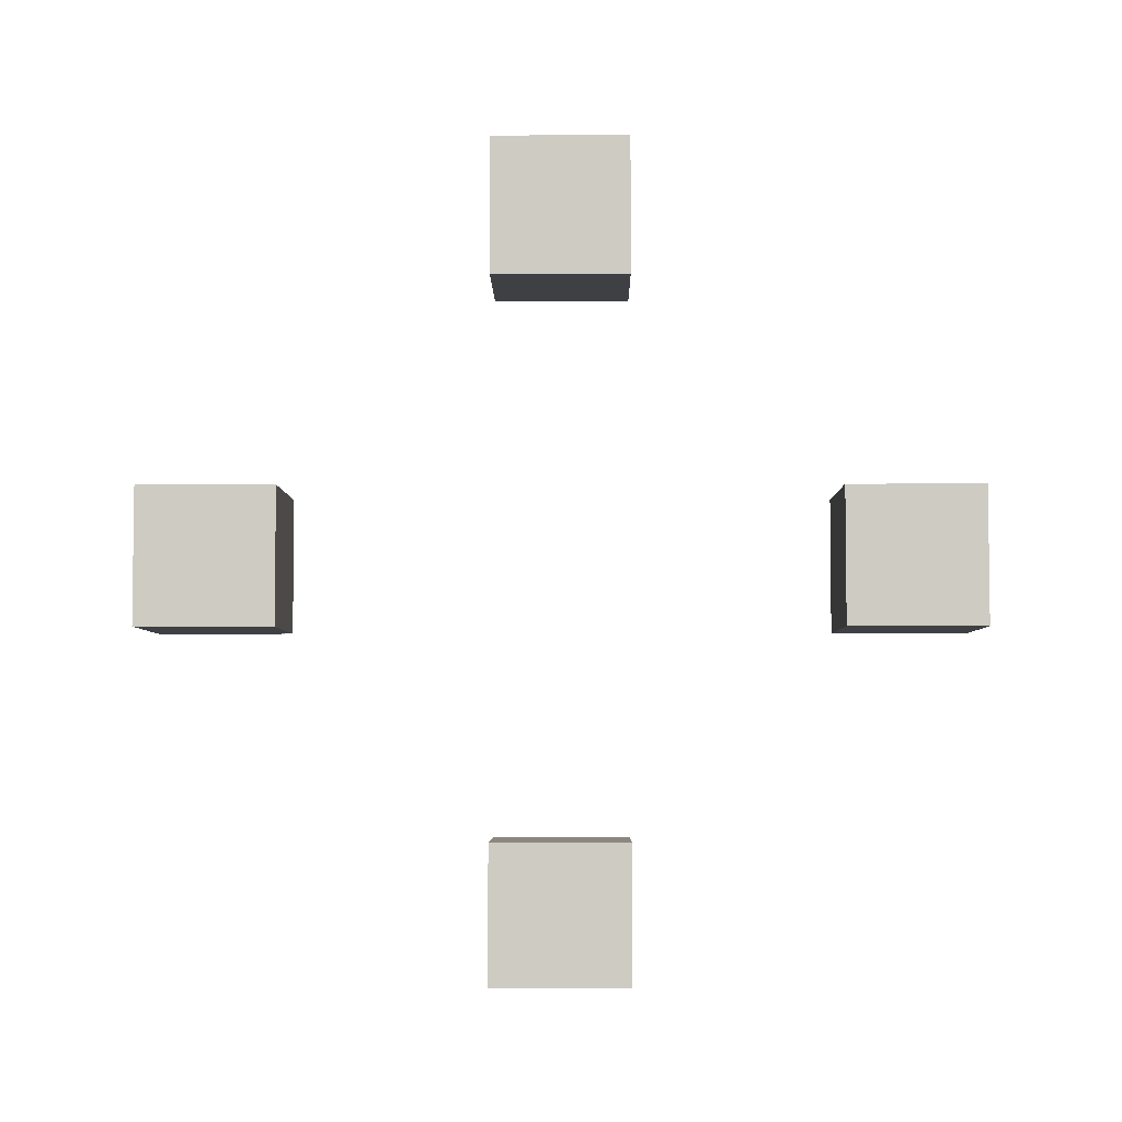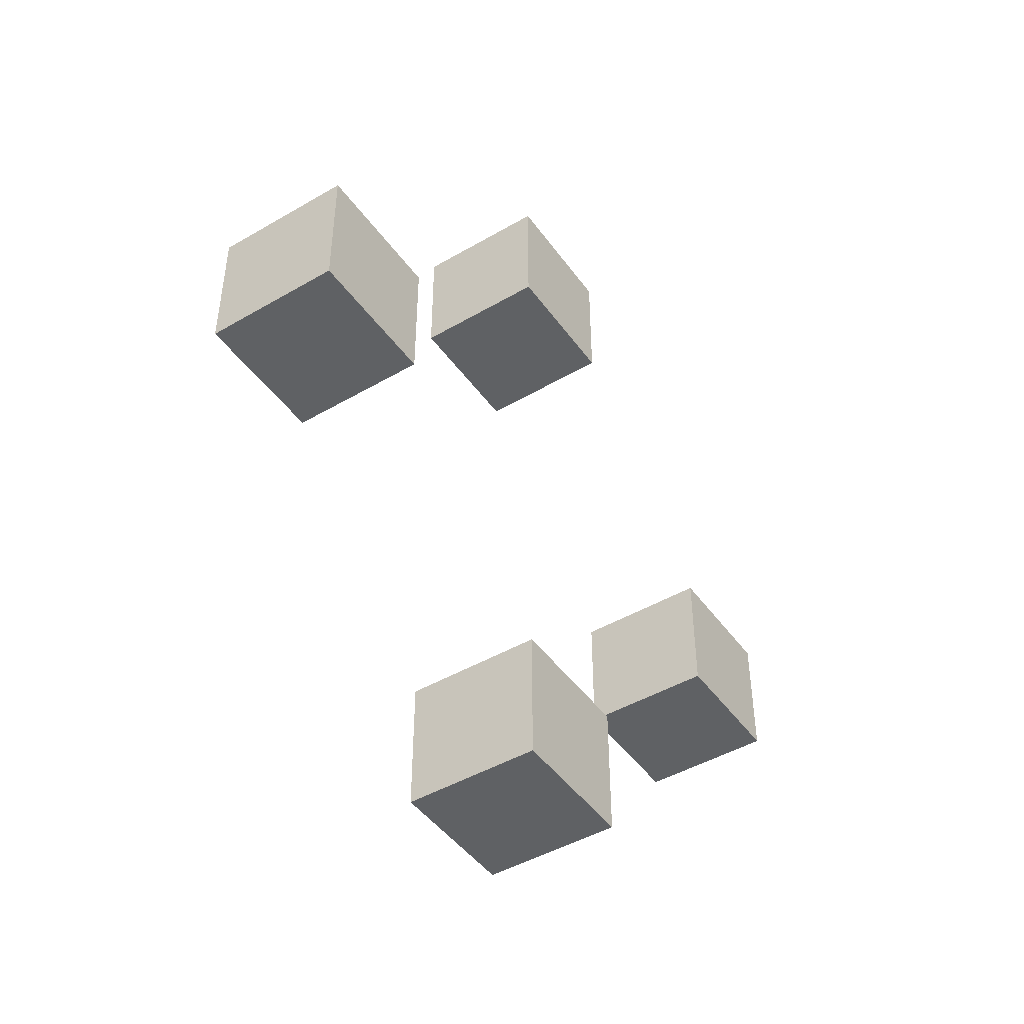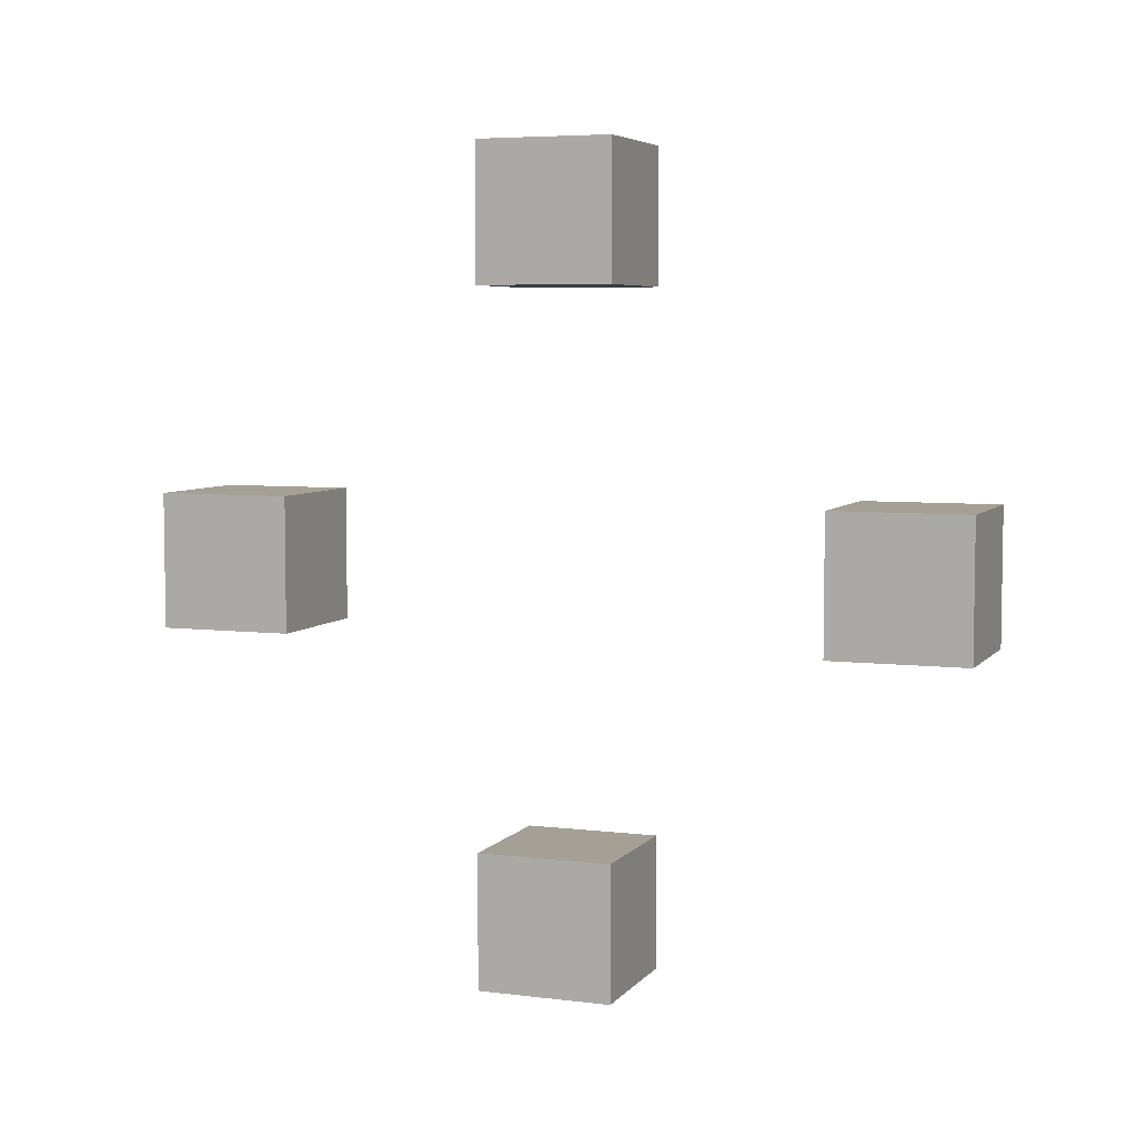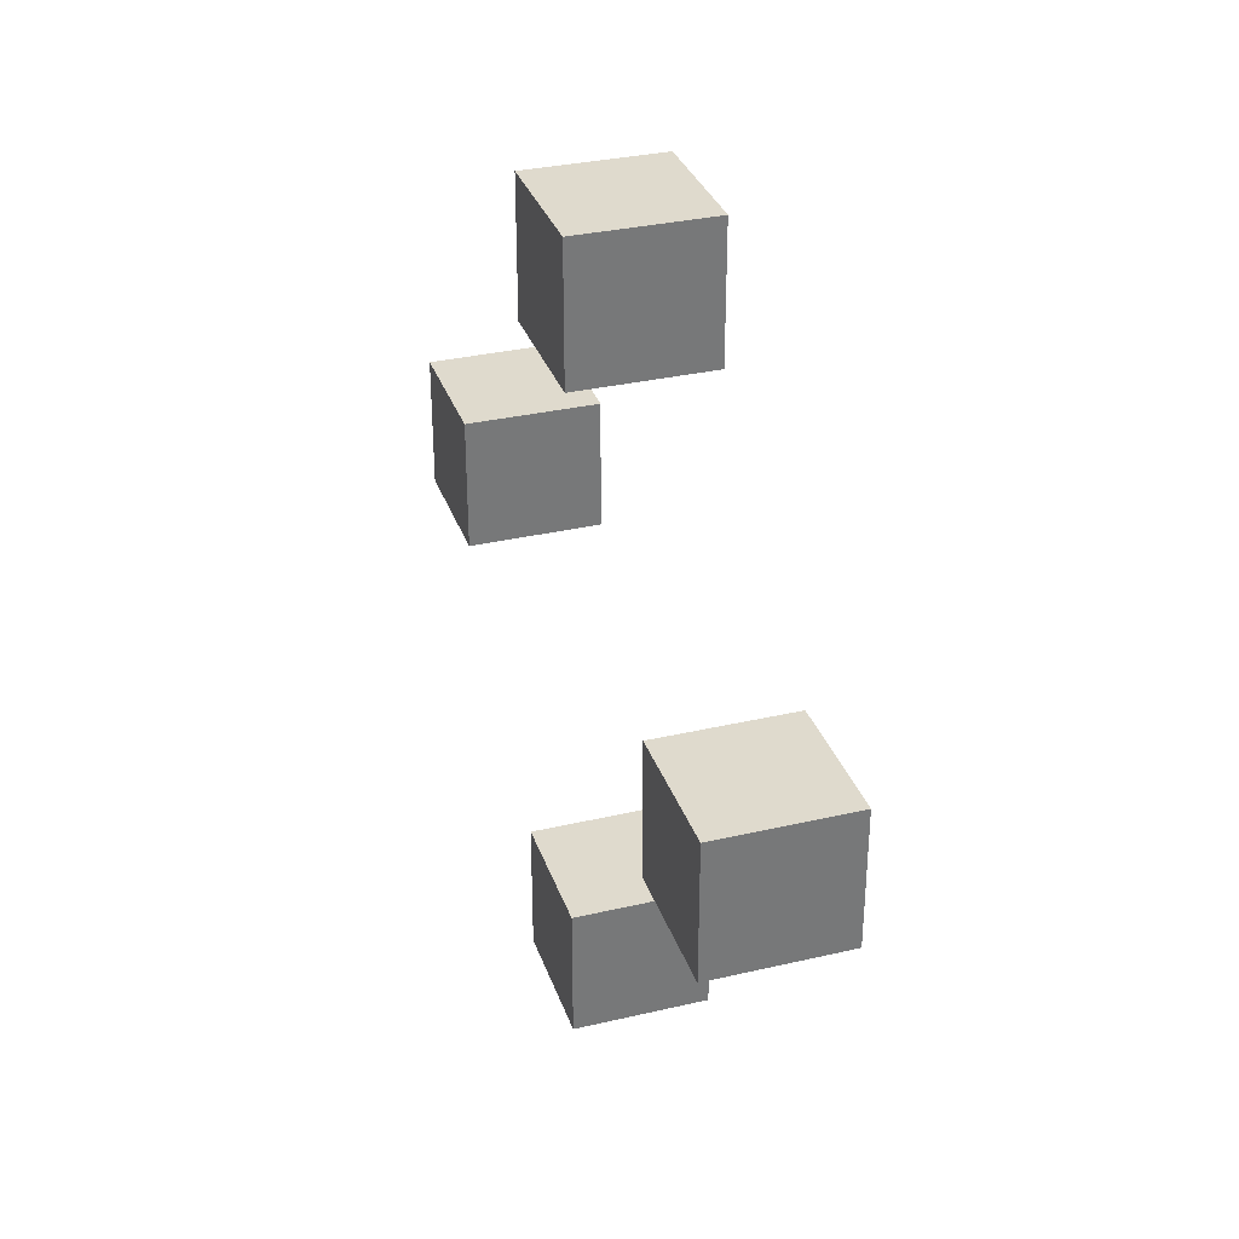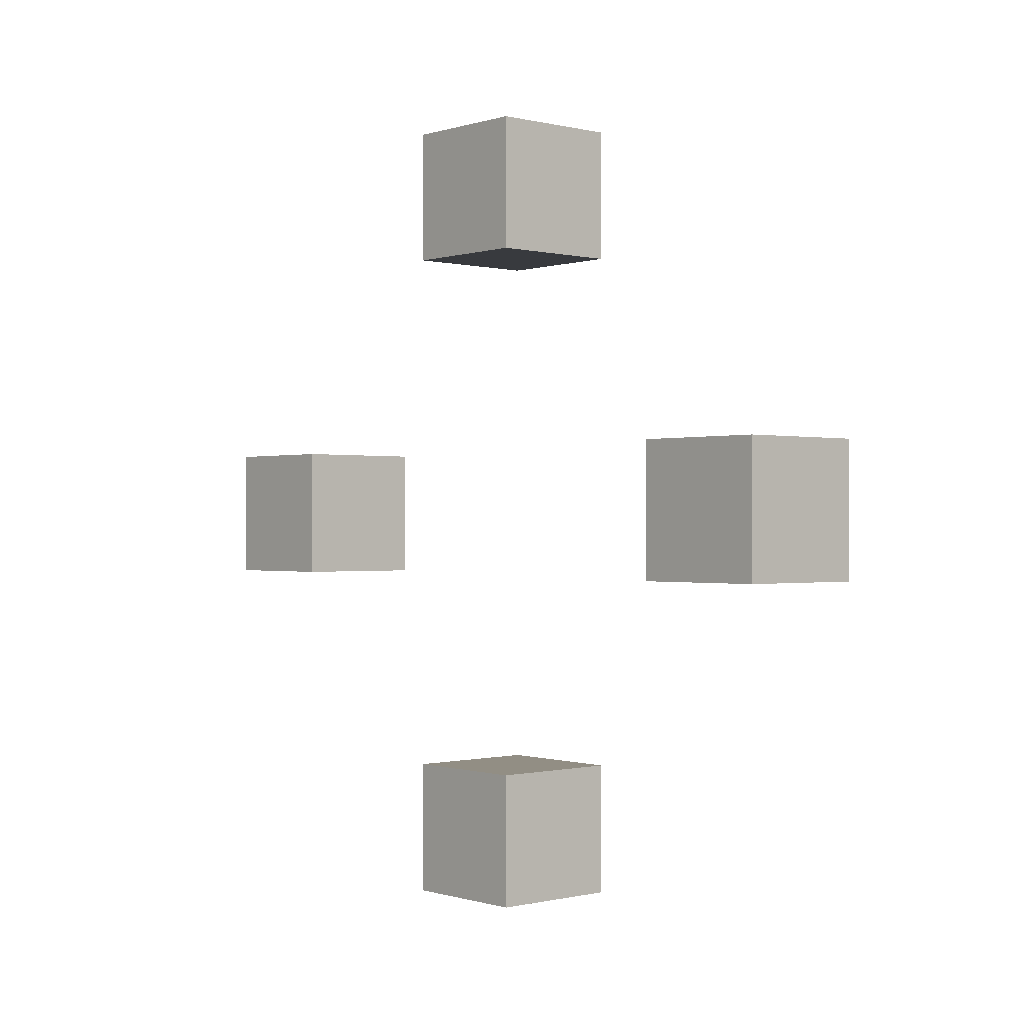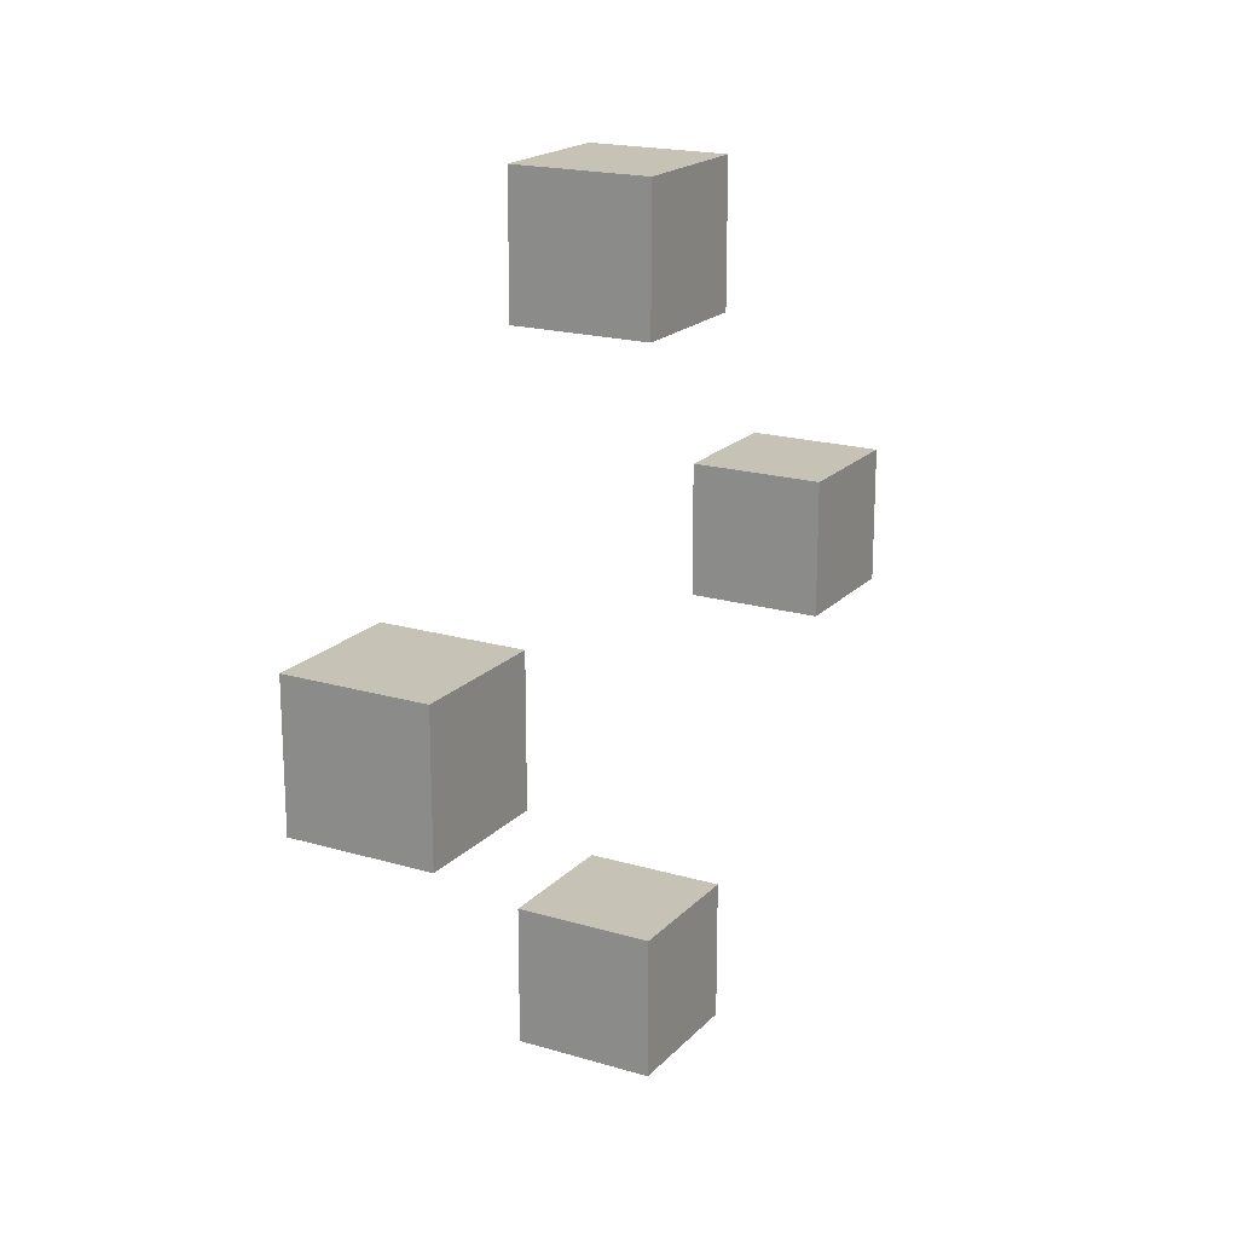
<metadata>
{"format":"obj","ext":"obj","renderer":"f3d","projection":"perspective","resolution":1024,"background":"white","views":[{"elev":-4.8,"azim":-89.4,"up":"+Z"},{"elev":-46.0,"azim":33.7,"up":"+Y"},{"elev":5.7,"azim":110.7,"up":"+Z"},{"elev":32.9,"azim":-17.8,"up":"+Y"},{"elev":-0.4,"azim":-41.3,"up":"+Y"},{"elev":19.1,"azim":-150.8,"up":"+Z"}]}
</metadata>
<code>
o Body_25_Cube.032
v -0.5 2 -0.5
v -0.5 2 0.5
v -0.5 3 -0.5
v -0.5 3 0.5
v 0.5 2 -0.5
v 0.5 2 0.5
v 0.5 3 -0.5
v 0.5 3 0.5
v -0.5 -2 -0.5
v -0.5 -2 0.5
v -0.5 -3 -0.5
v -0.5 -3 0.5
v 0.5 -2 -0.5
v 0.5 -2 0.5
v 0.5 -3 -0.5
v 0.5 -3 0.5
v -0.5 -0.5 -2
v -0.5 0.5 -2
v -0.5 -0.5 -3
v -0.5 0.5 -3
v 0.5 -0.5 -2
v 0.5 0.5 -2
v 0.5 -0.5 -3
v 0.5 0.5 -3
v -0.5 -0.5 2
v -0.5 0.5 2
v -0.5 -0.5 3
v -0.5 0.5 3
v 0.5 -0.5 2
v 0.5 0.5 2
v 0.5 -0.5 3
v 0.5 0.5 3
v -0.5 -2.75 -0.5
v 0.5 2.75 0.5
v 0.5 2.75 -0.5
v -0.5 2.75 0.5
v -0.5 2.75 -0.5
v -0.5 -2.75 0.5
v 0.5 -2.75 -0.5
v 0.5 -2.75 0.5
v -0.5 -0.5 2.75
v -0.5 0.5 2.75
v 0.5 -0.5 2.75
v 0.5 0.5 2.75
v -0.5 -0.5 -2.75
v -0.5 0.5 -2.75
v 0.5 -0.5 -2.75
v 0.5 0.5 -2.75
f 7 8 34 35
f 5 1 37 35
f 2 6 34 36
f 33 11 12 38
f 11 15 16 12
f 13 9 10 14
f 45 46 20 19
f 19 20 24 23
f 21 22 18 17
f 41 27 28 42
f 27 31 32 28
f 29 25 26 30
f 40 14 10 38
f 5 6 2 1
f 16 40 38 12
f 3 7 35 37
f 34 6 5 35
f 8 4 36 34
f 3 4 8 7
f 1 2 36 37
f 37 36 4 3
f 11 33 39 15
f 33 9 13 39
f 15 39 40 16
f 39 13 14 40
f 9 33 38 10
f 32 44 42 28
f 44 30 26 42
f 27 41 43 31
f 41 25 29 43
f 31 43 44 32
f 43 29 30 44
f 25 41 42 26
f 24 20 46 48
f 48 46 18 22
f 19 23 47 45
f 45 47 21 17
f 23 24 48 47
f 47 48 22 21
f 17 18 46 45

</code>
